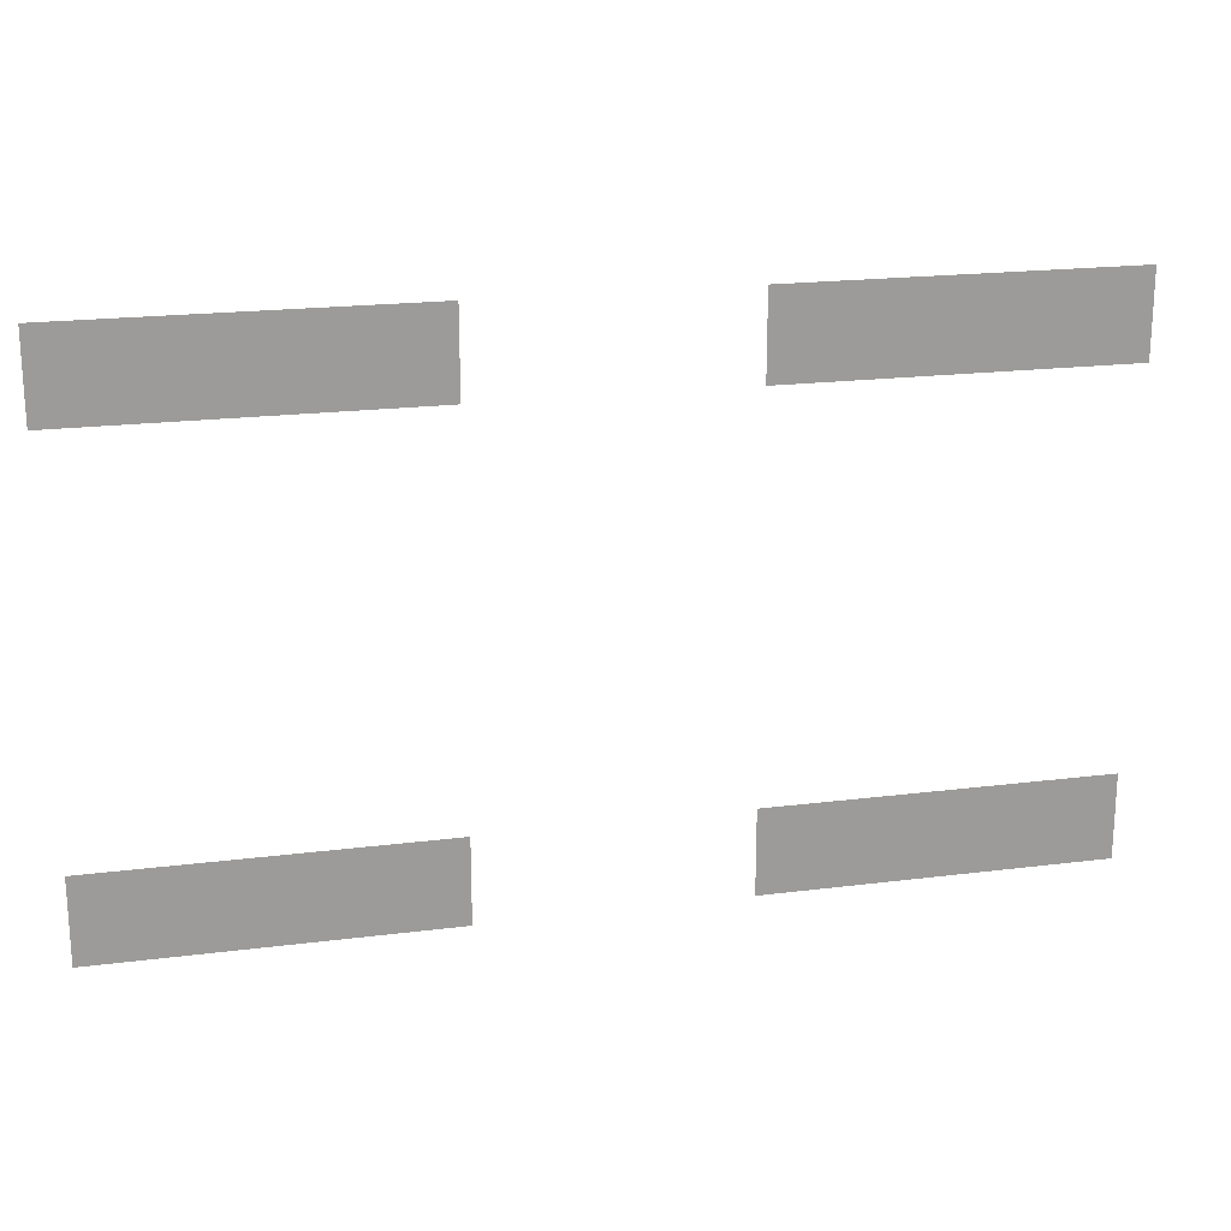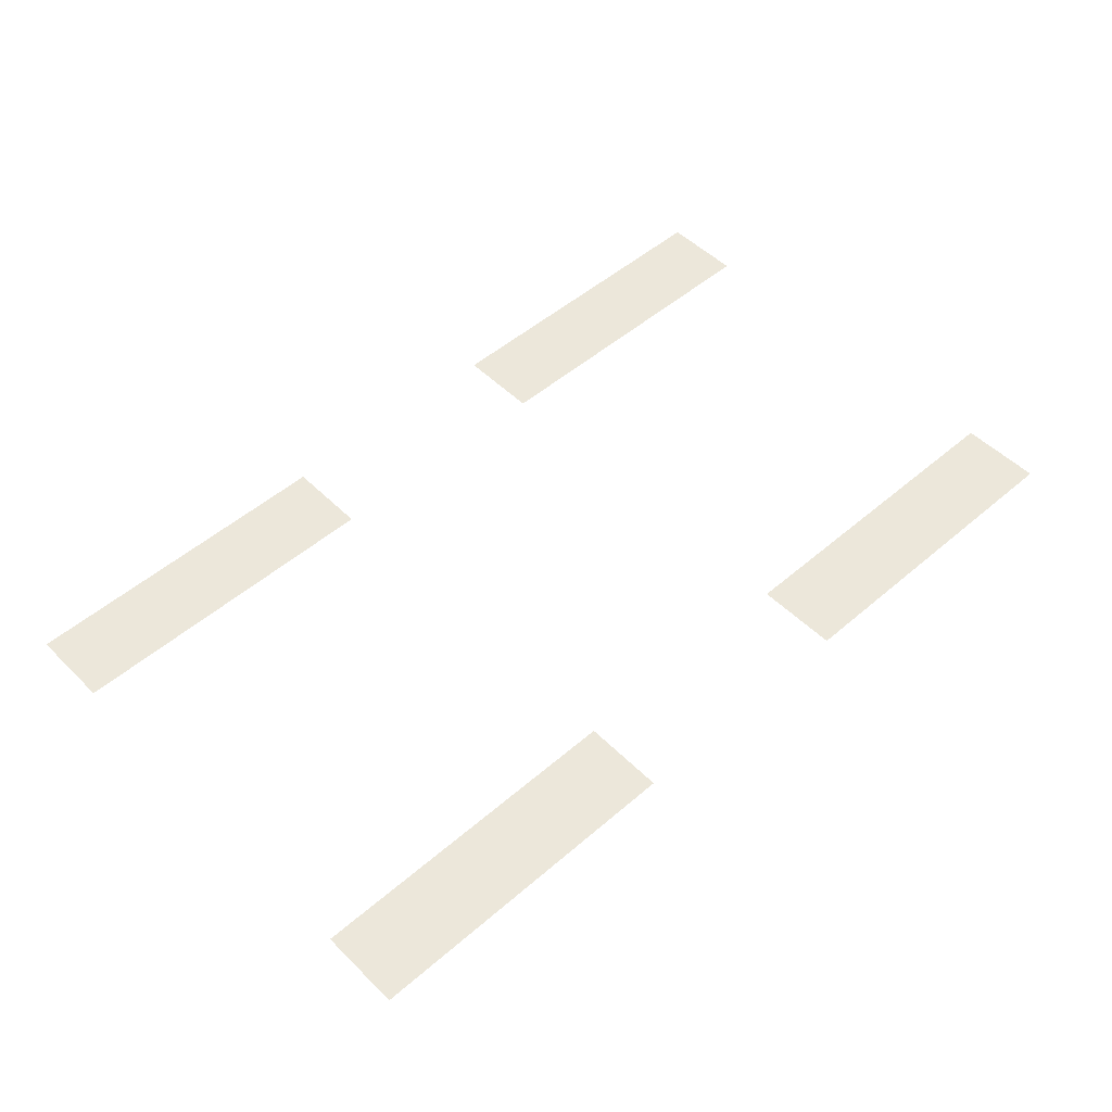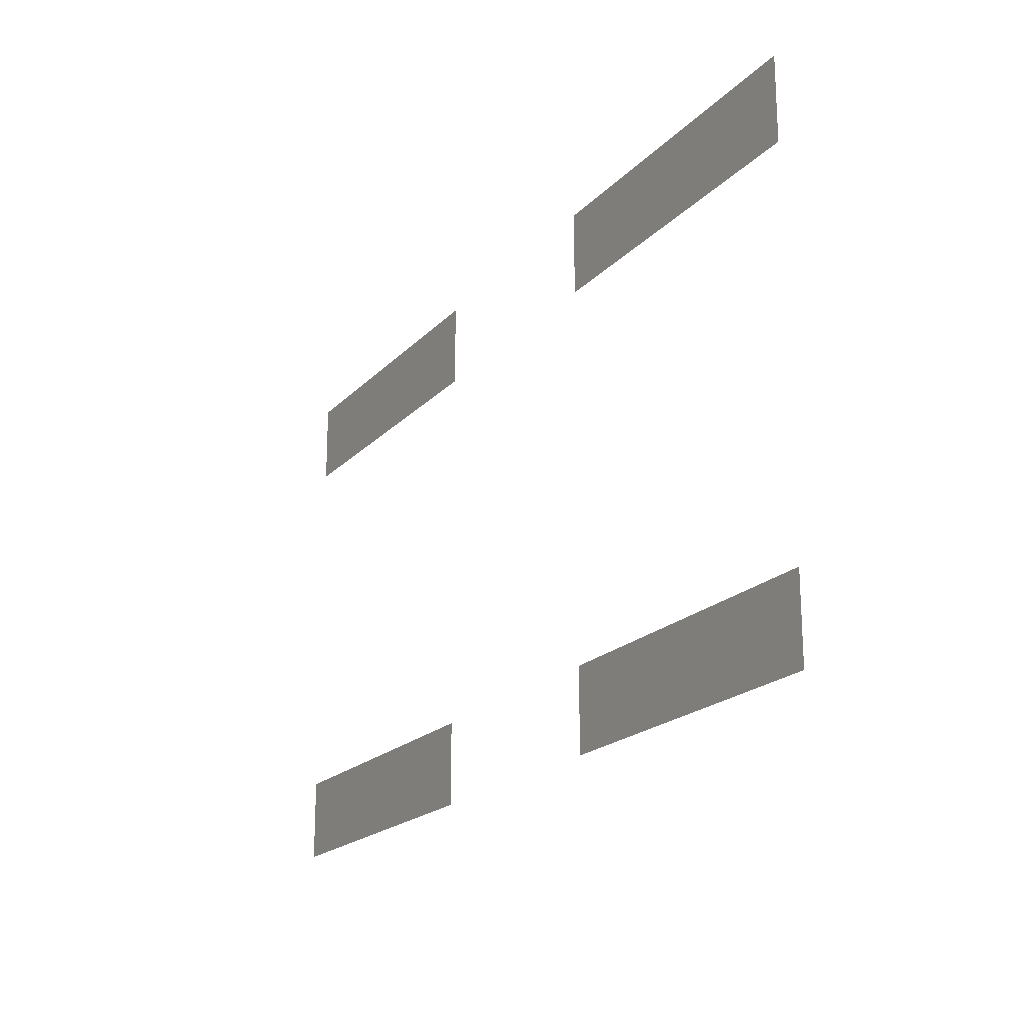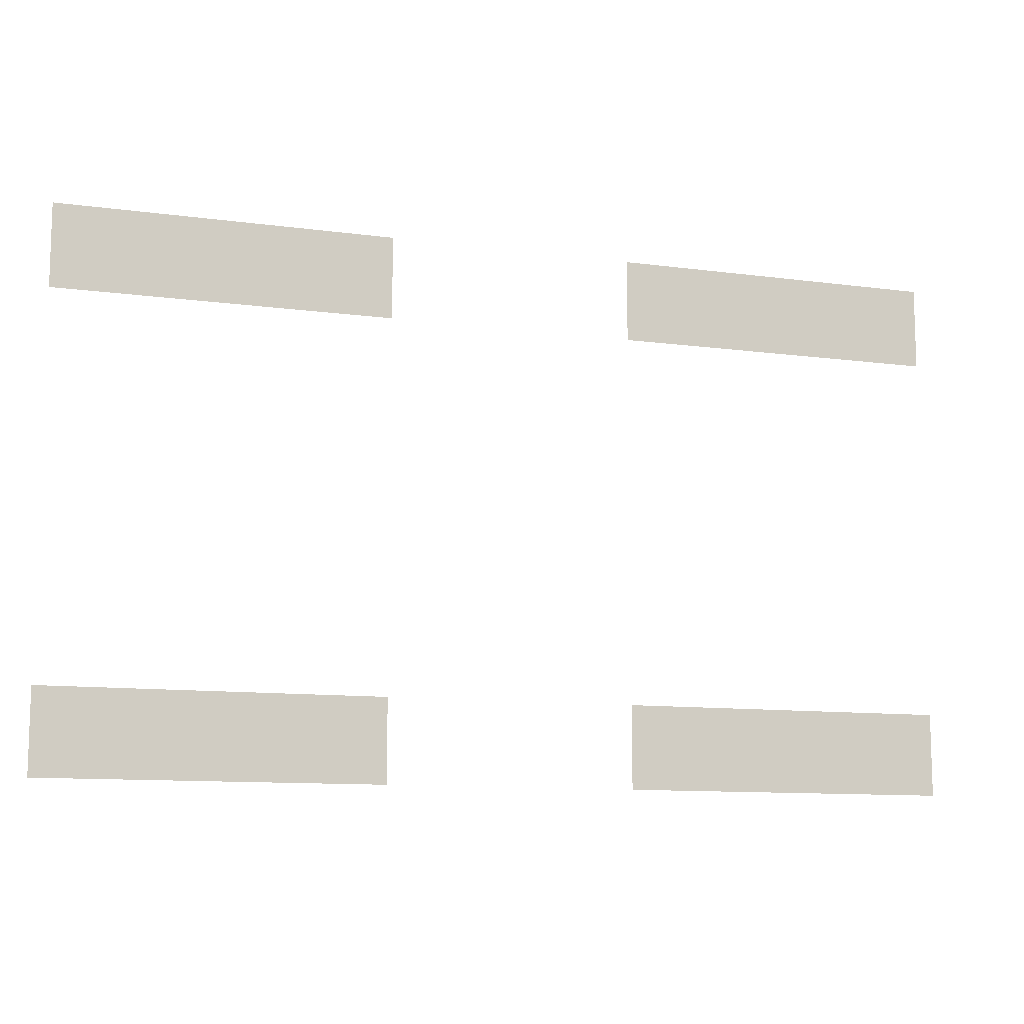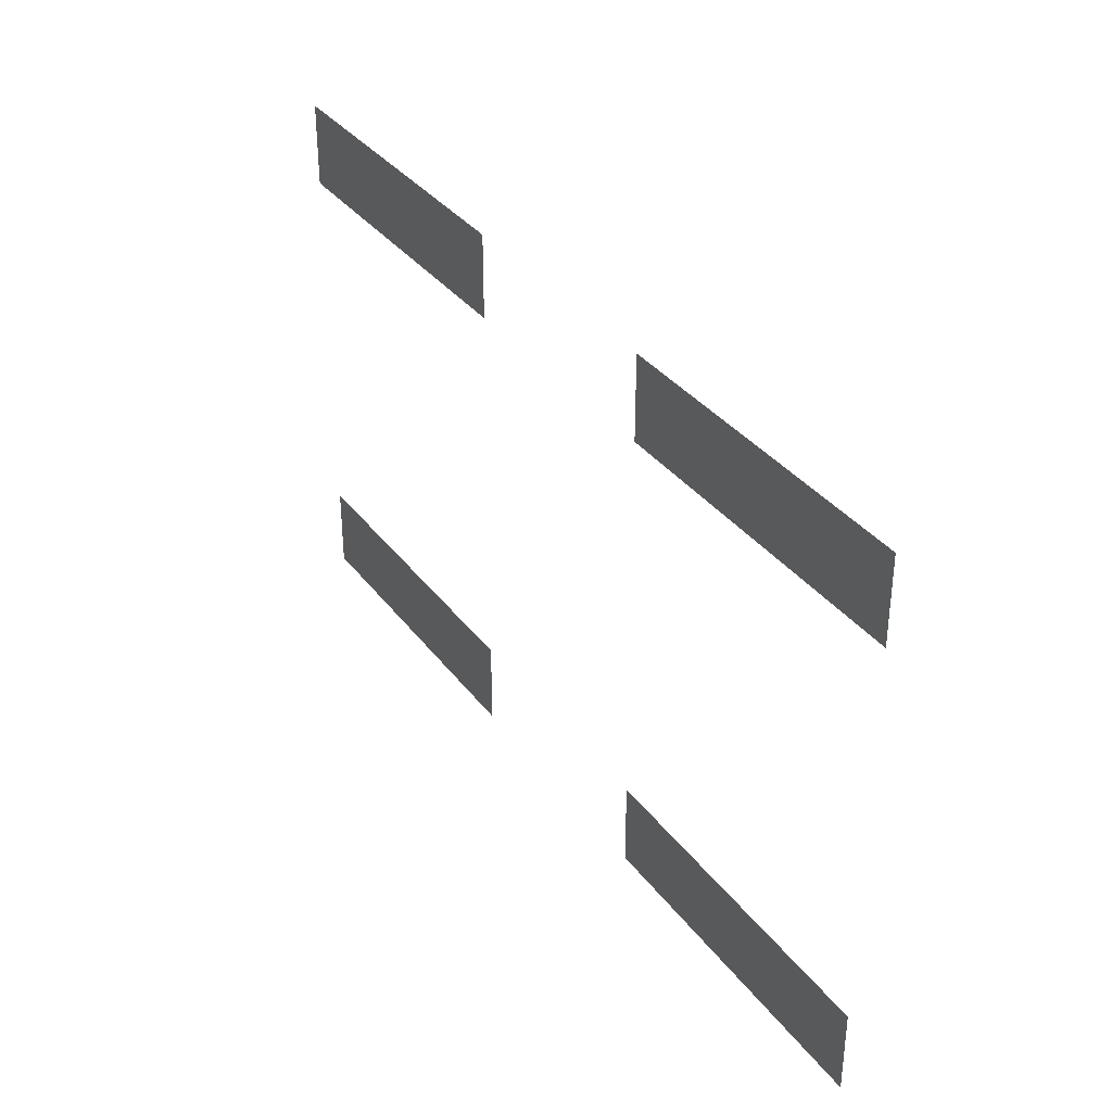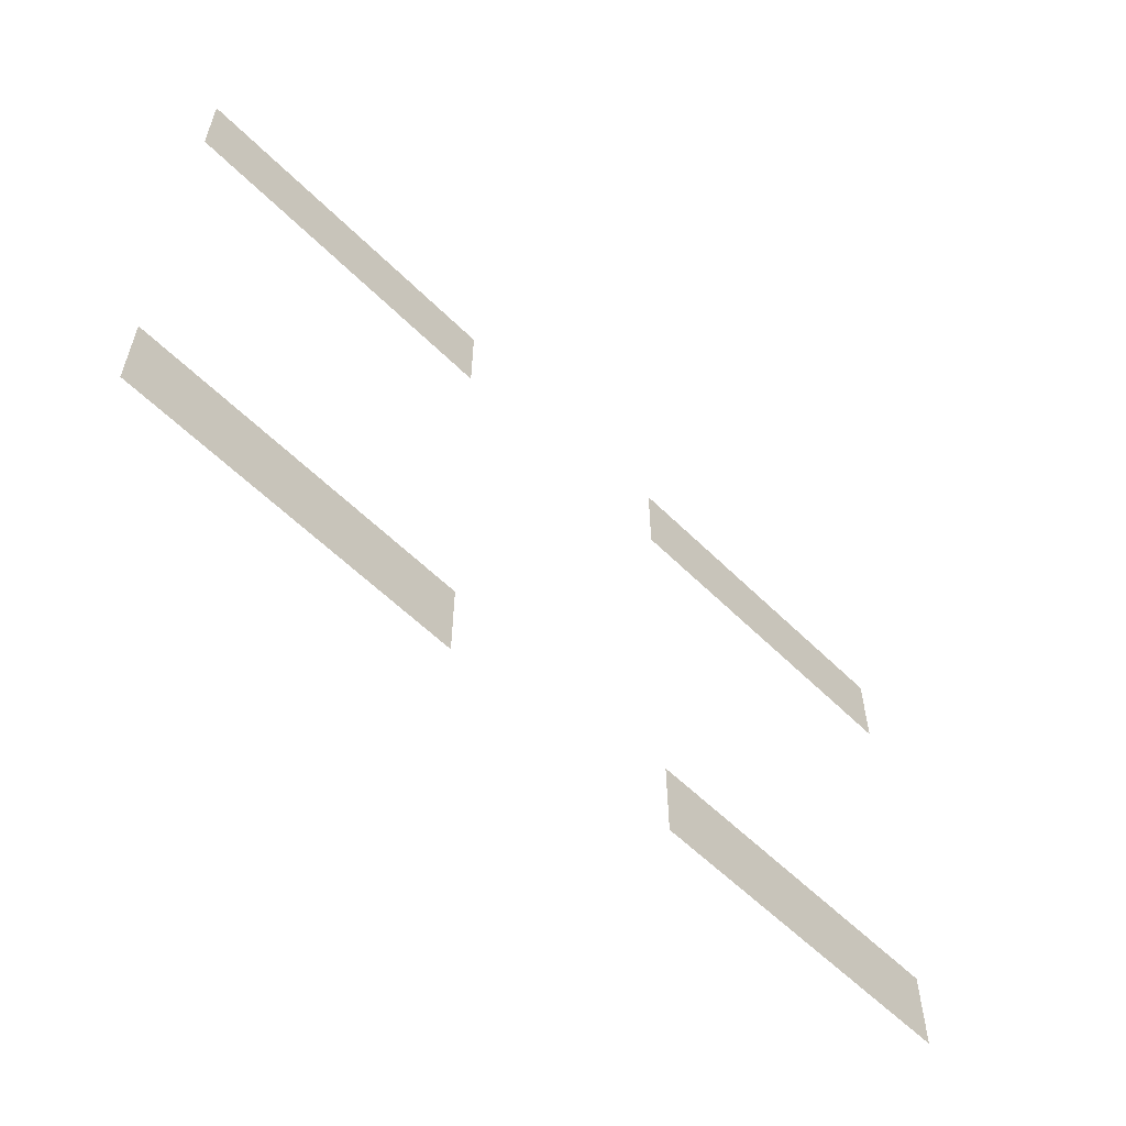
<metadata>
{"format":"obj","ext":"obj","renderer":"f3d","projection":"perspective","resolution":1024,"background":"white","views":[{"elev":20.2,"azim":-13.0,"up":"+Y"},{"elev":50.8,"azim":136.8,"up":"+Z"},{"elev":-19.6,"azim":60.8,"up":"+Y"},{"elev":-11.0,"azim":-18.3,"up":"+Y"},{"elev":34.4,"azim":58.7,"up":"+Y"},{"elev":-58.1,"azim":-45.6,"up":"+Y"}]}
</metadata>
<code>
v -16.64 -32 0
v -17.28 -32 0
v -17.28 -31.36 0
v -16.64 -31.36 0
v -17.28 -32 0
v -17.92 -32 0
v -17.92 -31.36 0
v -17.28 -31.36 0
v -17.92 -32 0
v -18.56 -32 0
v -18.56 -31.36 0
v -17.92 -31.36 0
v -18.56 -32 0
v -19.2 -32 0
v -19.2 -31.36 0
v -18.56 -31.36 0
v -19.2 -32 0
v -19.84 -32 0
v -19.84 -31.36 0
v -19.2 -31.36 0
v -19.84 -32 0
v -20.48 -32 0
v -20.48 -31.36 0
v -19.84 -31.36 0
v -20.48 -32 0
v -21.12 -32 0
v -21.12 -31.36 0
v -20.48 -31.36 0
v -21.12 -32 0
v -21.76 -32 0
v -21.76 -31.36 0
v -21.12 -31.36 0
v -25.6 -32 0
v -26.24 -32 0
v -26.24 -31.36 0
v -25.6 -31.36 0
v -26.24 -32 0
v -26.88 -32 0
v -26.88 -31.36 0
v -26.24 -31.36 0
v -26.88 -32 0
v -27.52 -32 0
v -27.52 -31.36 0
v -26.88 -31.36 0
v -27.52 -32 0
v -28.16 -32 0
v -28.16 -31.36 0
v -27.52 -31.36 0
v -28.16 -32 0
v -28.8 -32 0
v -28.8 -31.36 0
v -28.16 -31.36 0
v -28.8 -32 0
v -29.44 -32 0
v -29.44 -31.36 0
v -28.8 -31.36 0
v -29.44 -32 0
v -30.08 -32 0
v -30.08 -31.36 0
v -29.44 -31.36 0
v -30.08 -32 0
v -30.72 -32 0
v -30.72 -31.36 0
v -30.08 -31.36 0
v -16.64 -32.64 0
v -17.28 -32.64 0
v -17.28 -32 0
v -16.64 -32 0
v -17.28 -32.64 0
v -17.92 -32.64 0
v -17.92 -32 0
v -17.28 -32 0
v -17.92 -32.64 0
v -18.56 -32.64 0
v -18.56 -32 0
v -17.92 -32 0
v -18.56 -32.64 0
v -19.2 -32.64 0
v -19.2 -32 0
v -18.56 -32 0
v -19.2 -32.64 0
v -19.84 -32.64 0
v -19.84 -32 0
v -19.2 -32 0
v -19.84 -32.64 0
v -20.48 -32.64 0
v -20.48 -32 0
v -19.84 -32 0
v -20.48 -32.64 0
v -21.12 -32.64 0
v -21.12 -32 0
v -20.48 -32 0
v -21.12 -32.64 0
v -21.76 -32.64 0
v -21.76 -32 0
v -21.12 -32 0
v -25.6 -32.64 0
v -26.24 -32.64 0
v -26.24 -32 0
v -25.6 -32 0
v -26.24 -32.64 0
v -26.88 -32.64 0
v -26.88 -32 0
v -26.24 -32 0
v -26.88 -32.64 0
v -27.52 -32.64 0
v -27.52 -32 0
v -26.88 -32 0
v -27.52 -32.64 0
v -28.16 -32.64 0
v -28.16 -32 0
v -27.52 -32 0
v -28.16 -32.64 0
v -28.8 -32.64 0
v -28.8 -32 0
v -28.16 -32 0
v -28.8 -32.64 0
v -29.44 -32.64 0
v -29.44 -32 0
v -28.8 -32 0
v -29.44 -32.64 0
v -30.08 -32.64 0
v -30.08 -32 0
v -29.44 -32 0
v -30.08 -32.64 0
v -30.72 -32.64 0
v -30.72 -32 0
v -30.08 -32 0
v -16.64 -39.04 0
v -17.28 -39.04 0
v -17.28 -38.4 0
v -16.64 -38.4 0
v -17.28 -39.04 0
v -17.92 -39.04 0
v -17.92 -38.4 0
v -17.28 -38.4 0
v -17.92 -39.04 0
v -18.56 -39.04 0
v -18.56 -38.4 0
v -17.92 -38.4 0
v -18.56 -39.04 0
v -19.2 -39.04 0
v -19.2 -38.4 0
v -18.56 -38.4 0
v -19.2 -39.04 0
v -19.84 -39.04 0
v -19.84 -38.4 0
v -19.2 -38.4 0
v -19.84 -39.04 0
v -20.48 -39.04 0
v -20.48 -38.4 0
v -19.84 -38.4 0
v -20.48 -39.04 0
v -21.12 -39.04 0
v -21.12 -38.4 0
v -20.48 -38.4 0
v -21.12 -39.04 0
v -21.76 -39.04 0
v -21.76 -38.4 0
v -21.12 -38.4 0
v -25.6 -39.04 0
v -26.24 -39.04 0
v -26.24 -38.4 0
v -25.6 -38.4 0
v -26.24 -39.04 0
v -26.88 -39.04 0
v -26.88 -38.4 0
v -26.24 -38.4 0
v -26.88 -39.04 0
v -27.52 -39.04 0
v -27.52 -38.4 0
v -26.88 -38.4 0
v -27.52 -39.04 0
v -28.16 -39.04 0
v -28.16 -38.4 0
v -27.52 -38.4 0
v -28.16 -39.04 0
v -28.8 -39.04 0
v -28.8 -38.4 0
v -28.16 -38.4 0
v -28.8 -39.04 0
v -29.44 -39.04 0
v -29.44 -38.4 0
v -28.8 -38.4 0
v -29.44 -39.04 0
v -30.08 -39.04 0
v -30.08 -38.4 0
v -29.44 -38.4 0
v -30.08 -39.04 0
v -30.72 -39.04 0
v -30.72 -38.4 0
v -30.08 -38.4 0
v -16.64 -39.68 0
v -17.28 -39.68 0
v -17.28 -39.04 0
v -16.64 -39.04 0
v -17.28 -39.68 0
v -17.92 -39.68 0
v -17.92 -39.04 0
v -17.28 -39.04 0
v -17.92 -39.68 0
v -18.56 -39.68 0
v -18.56 -39.04 0
v -17.92 -39.04 0
v -18.56 -39.68 0
v -19.2 -39.68 0
v -19.2 -39.04 0
v -18.56 -39.04 0
v -19.2 -39.68 0
v -19.84 -39.68 0
v -19.84 -39.04 0
v -19.2 -39.04 0
v -19.84 -39.68 0
v -20.48 -39.68 0
v -20.48 -39.04 0
v -19.84 -39.04 0
v -20.48 -39.68 0
v -21.12 -39.68 0
v -21.12 -39.04 0
v -20.48 -39.04 0
v -21.12 -39.68 0
v -21.76 -39.68 0
v -21.76 -39.04 0
v -21.12 -39.04 0
v -25.6 -39.68 0
v -26.24 -39.68 0
v -26.24 -39.04 0
v -25.6 -39.04 0
v -26.24 -39.68 0
v -26.88 -39.68 0
v -26.88 -39.04 0
v -26.24 -39.04 0
v -26.88 -39.68 0
v -27.52 -39.68 0
v -27.52 -39.04 0
v -26.88 -39.04 0
v -27.52 -39.68 0
v -28.16 -39.68 0
v -28.16 -39.04 0
v -27.52 -39.04 0
v -28.16 -39.68 0
v -28.8 -39.68 0
v -28.8 -39.04 0
v -28.16 -39.04 0
v -28.8 -39.68 0
v -29.44 -39.68 0
v -29.44 -39.04 0
v -28.8 -39.04 0
v -29.44 -39.68 0
v -30.08 -39.68 0
v -30.08 -39.04 0
v -29.44 -39.04 0
v -30.08 -39.68 0
v -30.72 -39.68 0
v -30.72 -39.04 0
v -30.08 -39.04 0
g Ground_mesh_0011
f 1 2 3 4
f 5 6 7 8
f 9 10 11 12
f 13 14 15 16
f 17 18 19 20
f 21 22 23 24
f 25 26 27 28
f 29 30 31 32
f 33 34 35 36
f 37 38 39 40
f 41 42 43 44
f 45 46 47 48
f 49 50 51 52
f 53 54 55 56
f 57 58 59 60
f 61 62 63 64
f 65 66 67 68
f 69 70 71 72
f 73 74 75 76
f 77 78 79 80
f 81 82 83 84
f 85 86 87 88
f 89 90 91 92
f 93 94 95 96
f 97 98 99 100
f 101 102 103 104
f 105 106 107 108
f 109 110 111 112
f 113 114 115 116
f 117 118 119 120
f 121 122 123 124
f 125 126 127 128
f 129 130 131 132
f 133 134 135 136
f 137 138 139 140
f 141 142 143 144
f 145 146 147 148
f 149 150 151 152
f 153 154 155 156
f 157 158 159 160
f 161 162 163 164
f 165 166 167 168
f 169 170 171 172
f 173 174 175 176
f 177 178 179 180
f 181 182 183 184
f 185 186 187 188
f 189 190 191 192
f 193 194 195 196
f 197 198 199 200
f 201 202 203 204
f 205 206 207 208
f 209 210 211 212
f 213 214 215 216
f 217 218 219 220
f 221 222 223 224
f 225 226 227 228
f 229 230 231 232
f 233 234 235 236
f 237 238 239 240
f 241 242 243 244
f 245 246 247 248
f 249 250 251 252
f 253 254 255 256

</code>
